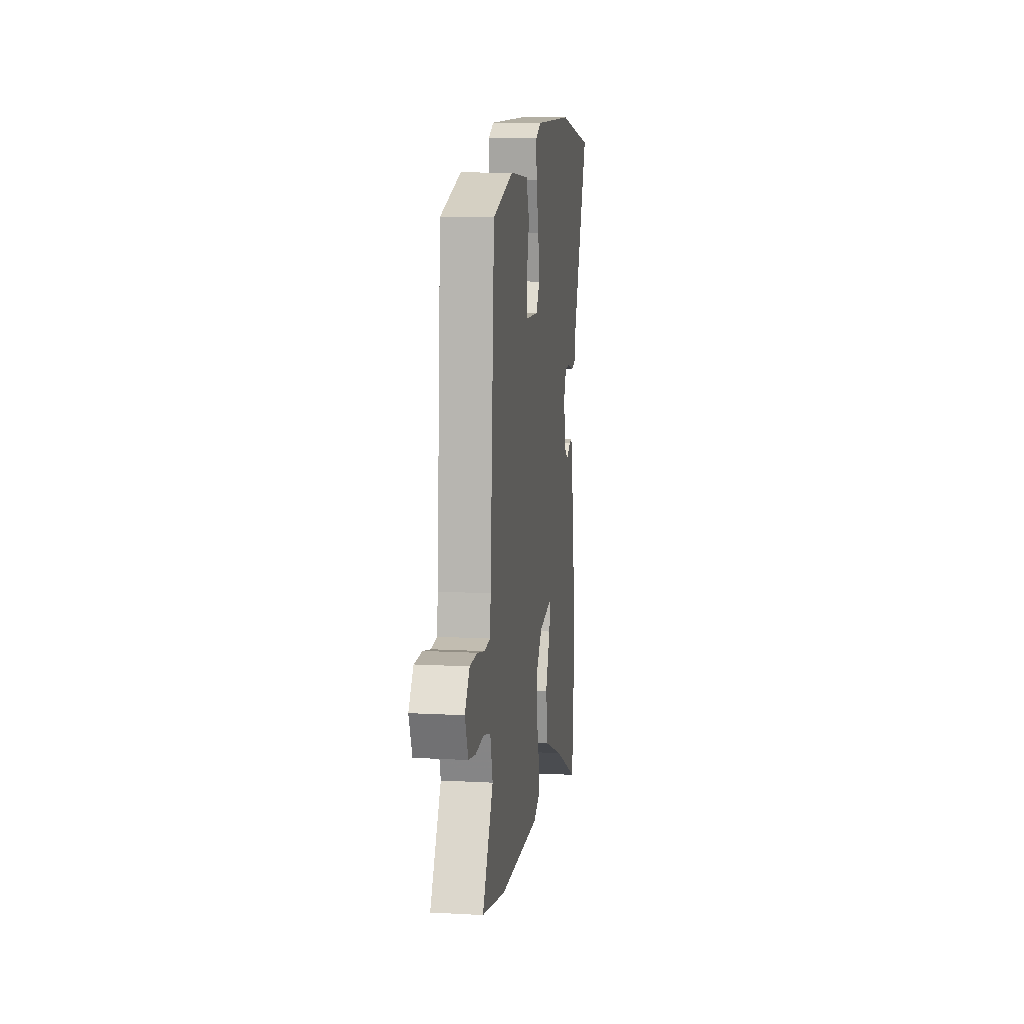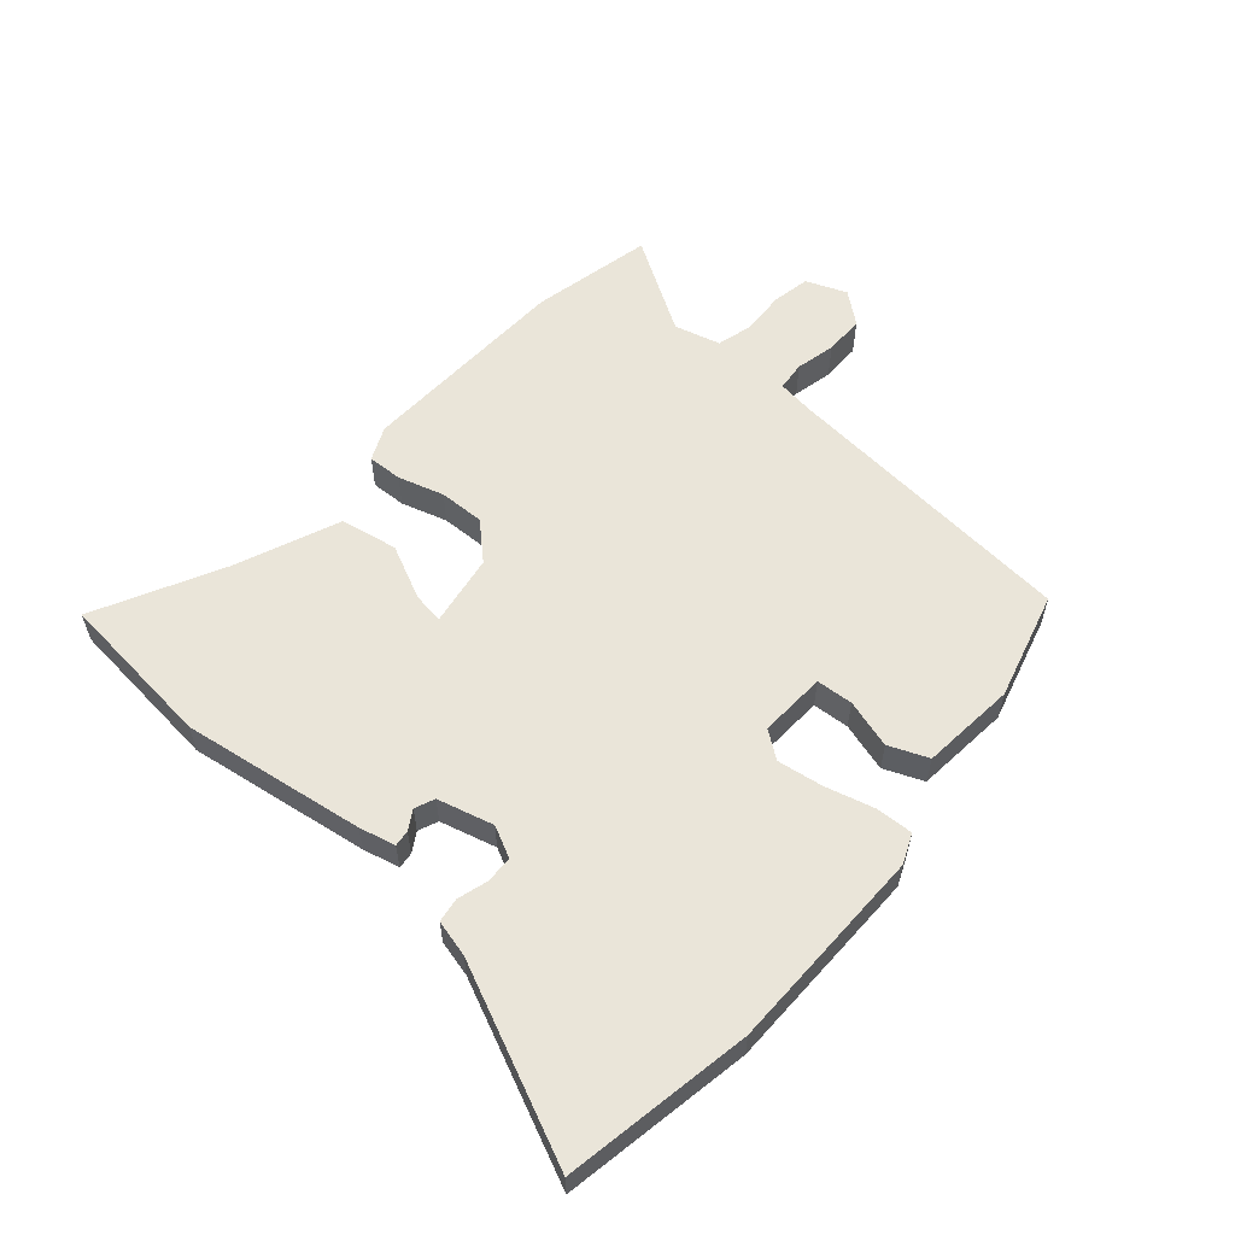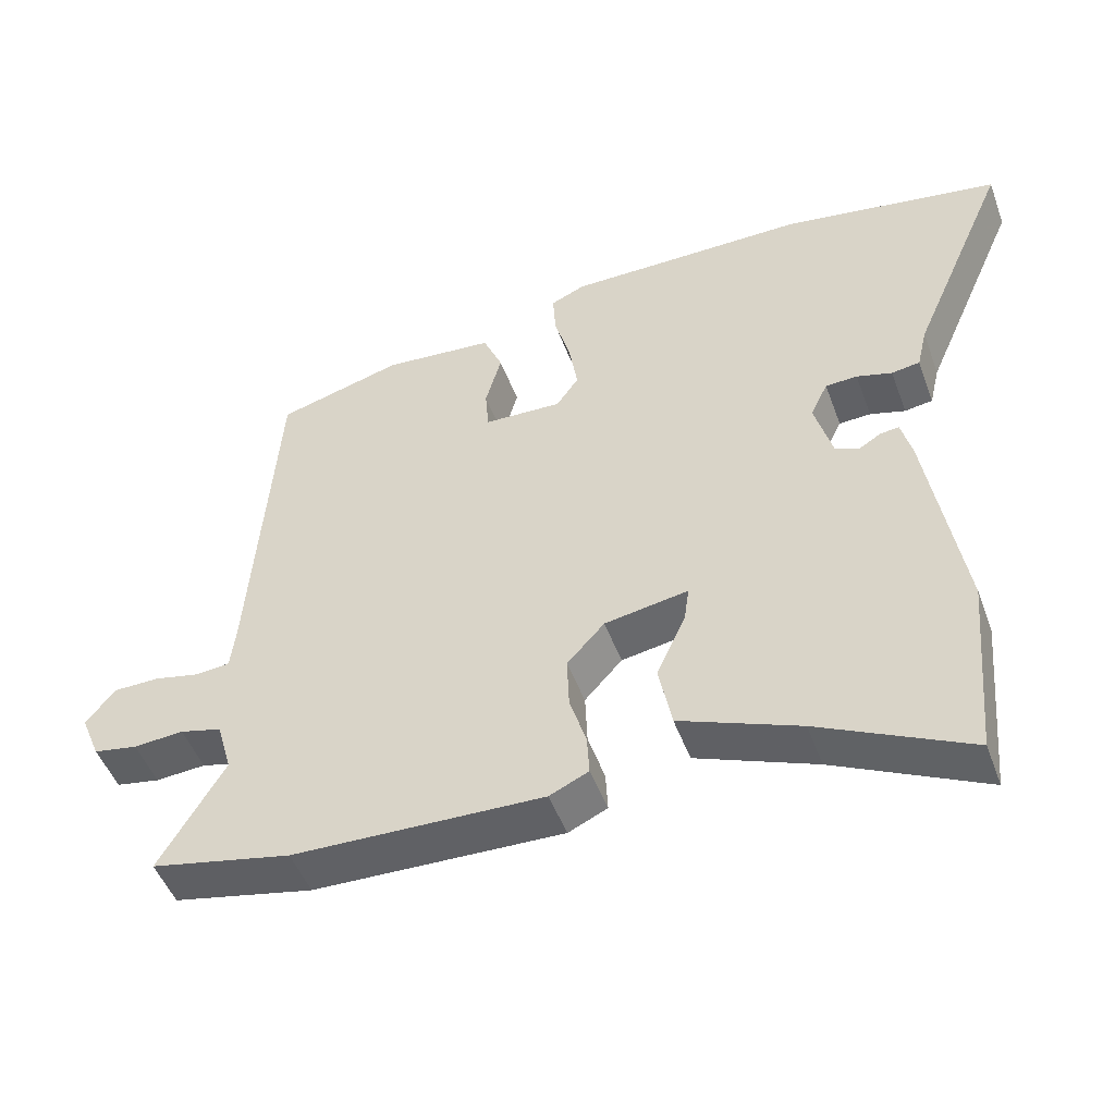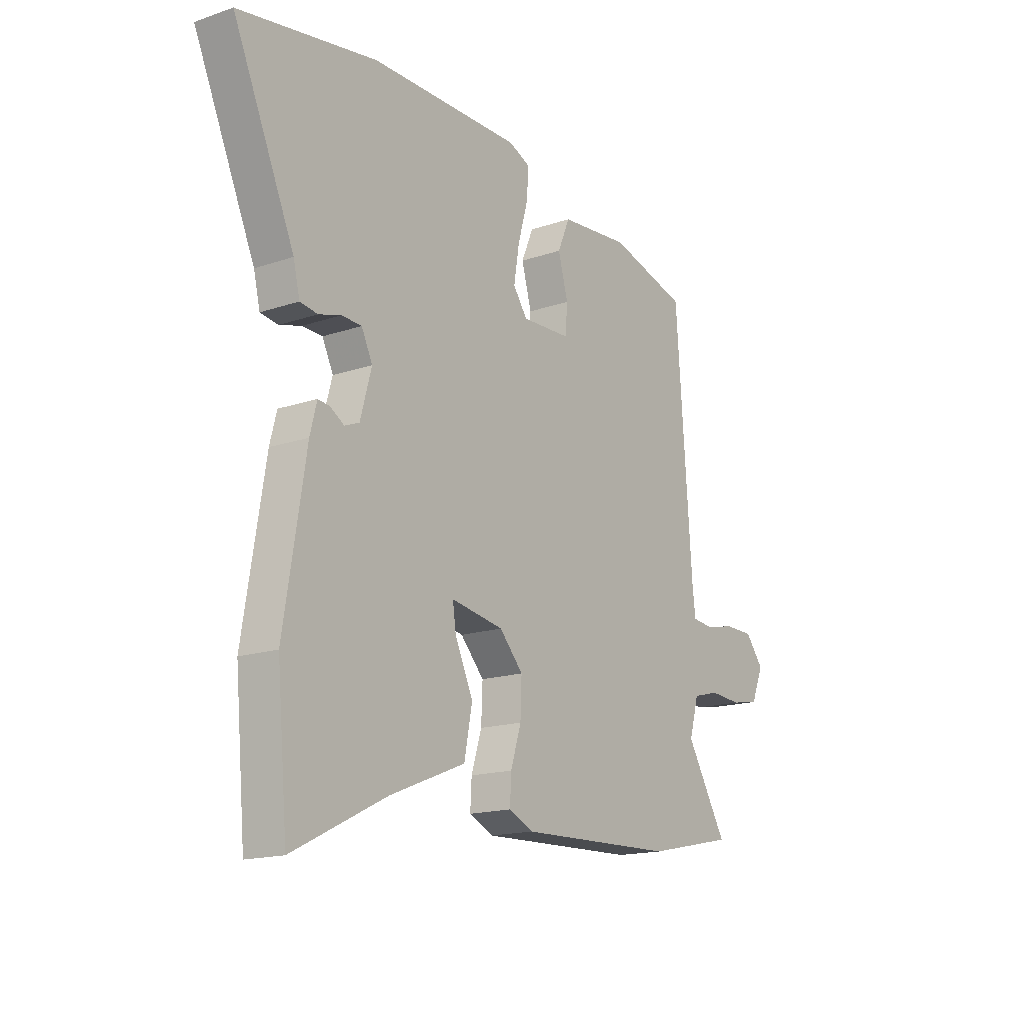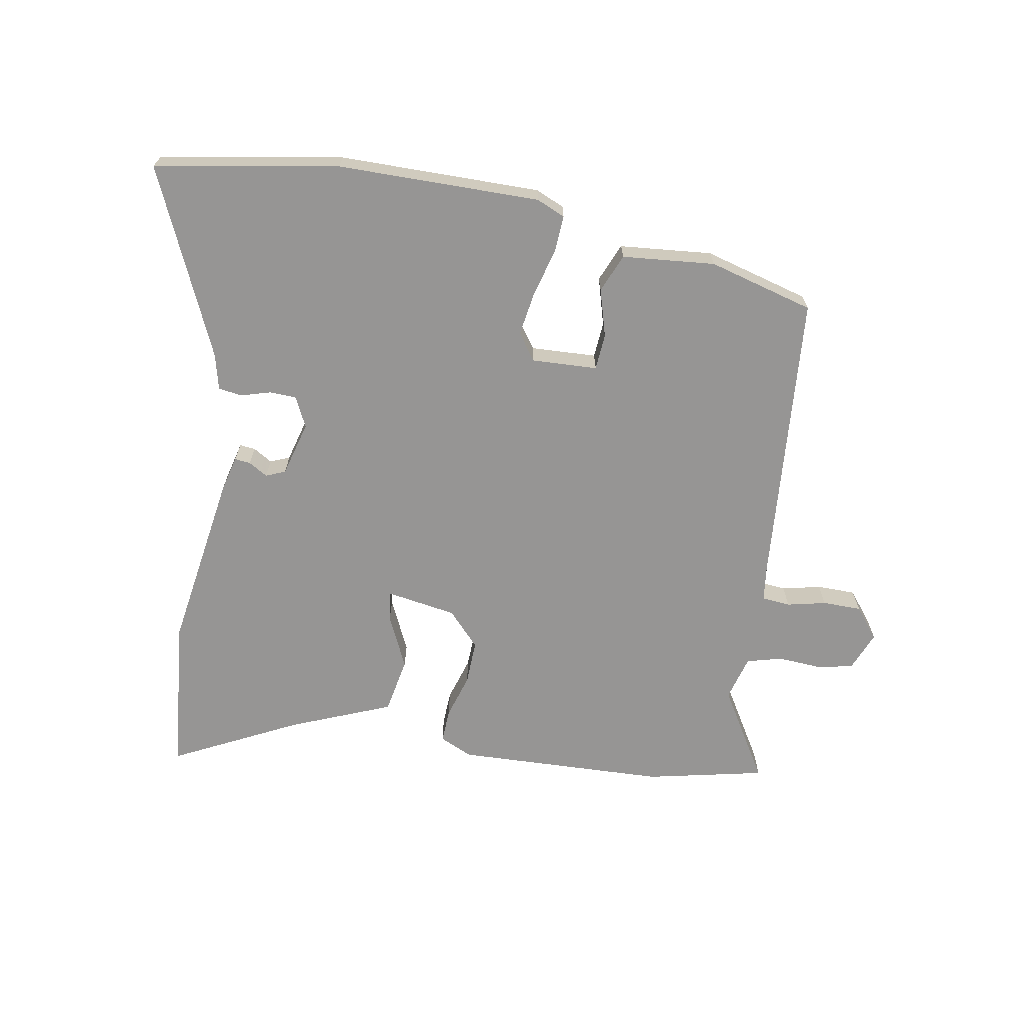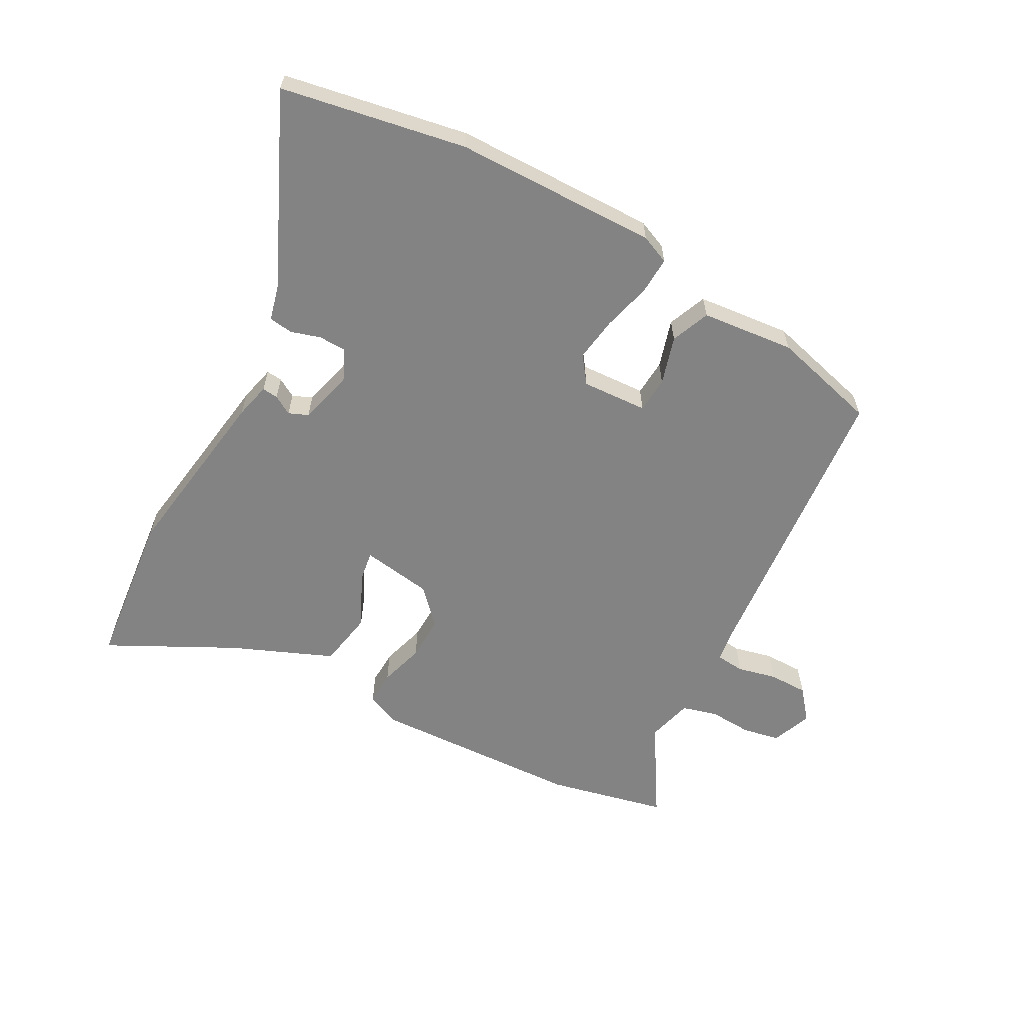
<metadata>
{"format":"obj","ext":"obj","renderer":"f3d","projection":"perspective","resolution":1024,"background":"white","views":[{"elev":10.9,"azim":97.7,"up":"+Z"},{"elev":58.2,"azim":-48.2,"up":"+Y"},{"elev":-48.9,"azim":-160.1,"up":"+Z"},{"elev":-16.1,"azim":-54.8,"up":"+Z"},{"elev":-67.6,"azim":-9.5,"up":"+Y"},{"elev":-61.0,"azim":-27.6,"up":"+Y"}]}
</metadata>
<code>
v 0.48 0.07 0.418
v 0.515 0.07 -0.067
v 0.522 0.07 -0.126
v 0.569 0.07 -0.131
v 0.633 0.07 -0.117
v 0.697 0.07 -0.118
v 0.737 0.07 -0.169
v 0.71 0.07 -0.234
v 0.649 0.07 -0.245
v 0.579 0.07 -0.24
v 0.521 0.07 -0.255
v 0.5 0.07 -0.329
v 0.59 0.07 -0.481
v 0.395 0.07 -0.522
v 0.048 0.07 -0.532
v -0.006 0.07 -0.507
v -0.003 0.07 -0.451
v 0.02 0.07 -0.378
v 0.023 0.07 -0.305
v -0.029 0.07 -0.248
v -0.145 0.07 -0.228
v -0.138 0.07 -0.278
v -0.098 0.07 -0.365
v -0.116 0.07 -0.457
v -0.282 0.07 -0.523
v -0.489 0.07 -0.625
v -0.512 0.07 -0.368
v -0.464 0.07 -0.074
v -0.449 0.07 -0.016
v -0.423 0.07 -0.019
v -0.392 0.07 -0.038
v -0.36 0.07 -0.025
v -0.335 0.07 0.065
v -0.359 0.07 0.115
v -0.403 0.07 0.117
v -0.452 0.07 0.103
v -0.491 0.07 0.109
v -0.505 0.07 0.168
v -0.64 0.07 0.477
v -0.337 0.07 0.527
v -0.004 0.07 0.526
v 0.043 0.07 0.505
v 0.039 0.07 0.444
v 0.017 0.07 0.366
v 0.005 0.07 0.293
v 0.036 0.07 0.249
v 0.144 0.07 0.253
v 0.149 0.07 0.312
v 0.127 0.07 0.391
v 0.154 0.07 0.454
v 0.307 0.07 0.467
v 0.48 0 0.418
v 0.515 0 -0.067
v 0.522 0 -0.126
v 0.569 0 -0.131
v 0.633 0 -0.117
v 0.697 0 -0.118
v 0.737 0 -0.169
v 0.71 0 -0.234
v 0.649 0 -0.245
v 0.579 0 -0.24
v 0.521 0 -0.255
v 0.5 0 -0.329
v 0.59 0 -0.481
v 0.395 0 -0.522
v 0.048 0 -0.532
v -0.006 0 -0.507
v -0.003 0 -0.451
v 0.02 0 -0.378
v 0.023 0 -0.305
v -0.029 0 -0.248
v -0.145 0 -0.228
v -0.138 0 -0.278
v -0.098 0 -0.365
v -0.116 0 -0.457
v -0.282 0 -0.523
v -0.489 0 -0.625
v -0.512 0 -0.368
v -0.464 0 -0.074
v -0.449 0 -0.016
v -0.423 0 -0.019
v -0.392 0 -0.038
v -0.36 0 -0.025
v -0.335 0 0.065
v -0.359 0 0.115
v -0.403 0 0.117
v -0.452 0 0.103
v -0.491 0 0.109
v -0.505 0 0.168
v -0.64 0 0.477
v -0.337 0 0.527
v -0.004 0 0.526
v 0.043 0 0.505
v 0.039 0 0.444
v 0.017 0 0.366
v 0.005 0 0.293
v 0.036 0 0.249
v 0.144 0 0.253
v 0.149 0 0.312
v 0.127 0 0.391
v 0.154 0 0.454
v 0.307 0 0.467
f 51 1 2
f 50 51 2
f 49 50 2
f 48 49 2
f 47 48 2 3
f 46 47 3
f 42 43 44
f 41 42 44
f 40 41 44
f 39 40 44
f 38 39 44
f 38 44 45
f 37 38 45
f 36 37 45
f 35 36 45
f 34 35 45 46
f 29 30 31
f 28 29 31
f 27 28 31
f 26 27 31
f 25 26 31
f 25 31 32
f 24 25 32
f 23 24 32
f 22 23 32
f 21 22 32 33
f 16 17 18
f 15 16 18
f 14 15 18
f 13 14 18
f 12 13 18
f 11 12 18 19
f 10 11 19 20
f 8 9 10
f 7 8 10
f 6 7 10
f 5 6 10
f 4 5 10
f 10 20 21
f 4 10 21
f 3 4 21
f 33 34 46
f 21 33 46
f 3 21 46
f 53 52 102
f 53 102 101
f 53 101 100
f 53 100 99
f 54 53 99 98
f 54 98 97
f 95 94 93
f 95 93 92
f 95 92 91
f 95 91 90
f 95 90 89
f 96 95 89
f 96 89 88
f 96 88 87
f 96 87 86
f 97 96 86 85
f 82 81 80
f 82 80 79
f 82 79 78
f 82 78 77
f 82 77 76
f 83 82 76
f 83 76 75
f 83 75 74
f 83 74 73
f 84 83 73 72
f 69 68 67
f 69 67 66
f 69 66 65
f 69 65 64
f 69 64 63
f 70 69 63 62
f 71 70 62 61
f 61 60 59
f 61 59 58
f 61 58 57
f 61 57 56
f 61 56 55
f 72 71 61
f 72 61 55
f 72 55 54
f 97 85 84
f 97 84 72
f 97 72 54
f 1 52 53 2
f 2 53 54 3
f 3 54 55 4
f 4 55 56 5
f 5 56 57 6
f 6 57 58 7
f 7 58 59 8
f 8 59 60 9
f 9 60 61 10
f 10 61 62 11
f 11 62 63 12
f 12 63 64 13
f 13 64 65 14
f 14 65 66 15
f 15 66 67 16
f 16 67 68 17
f 17 68 69 18
f 18 69 70 19
f 19 70 71 20
f 20 71 72 21
f 21 72 73 22
f 22 73 74 23
f 23 74 75 24
f 24 75 76 25
f 25 76 77 26
f 26 77 78 27
f 27 78 79 28
f 28 79 80 29
f 29 80 81 30
f 30 81 82 31
f 31 82 83 32
f 32 83 84 33
f 33 84 85 34
f 34 85 86 35
f 35 86 87 36
f 36 87 88 37
f 37 88 89 38
f 38 89 90 39
f 39 90 91 40
f 40 91 92 41
f 41 92 93 42
f 42 93 94 43
f 43 94 95 44
f 44 95 96 45
f 45 96 97 46
f 46 97 98 47
f 47 98 99 48
f 48 99 100 49
f 49 100 101 50
f 50 101 102 51
f 51 102 52 1

</code>
